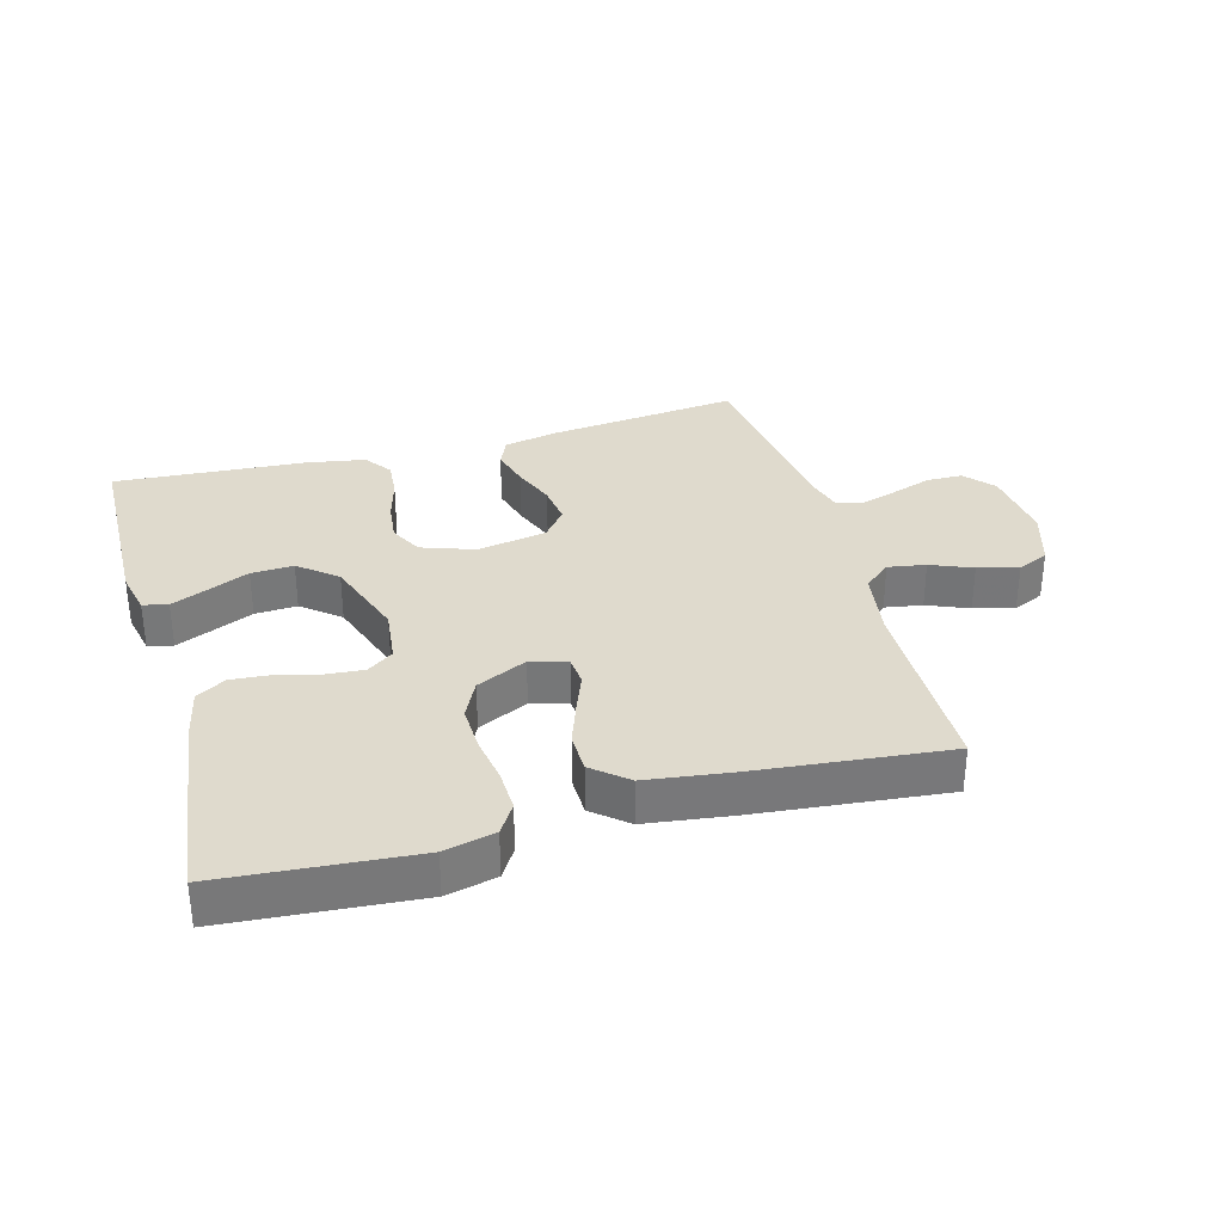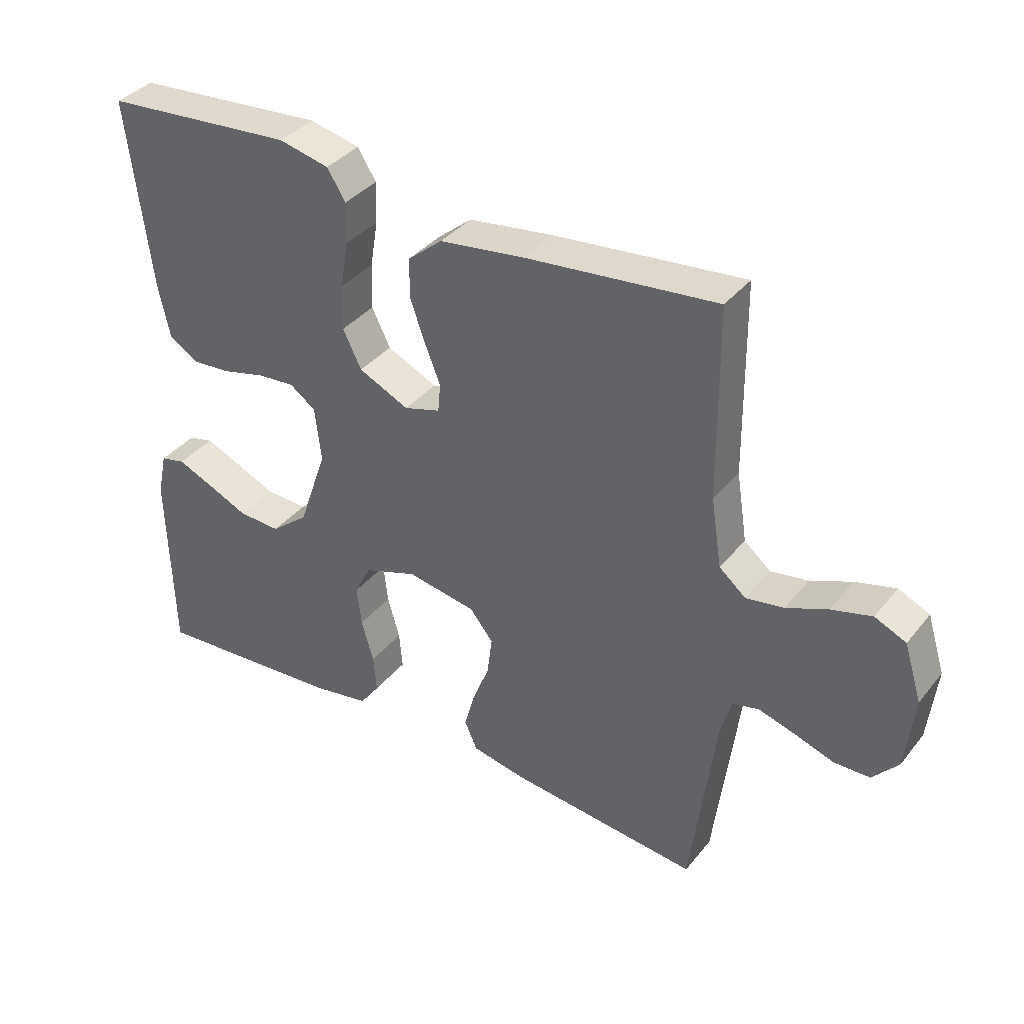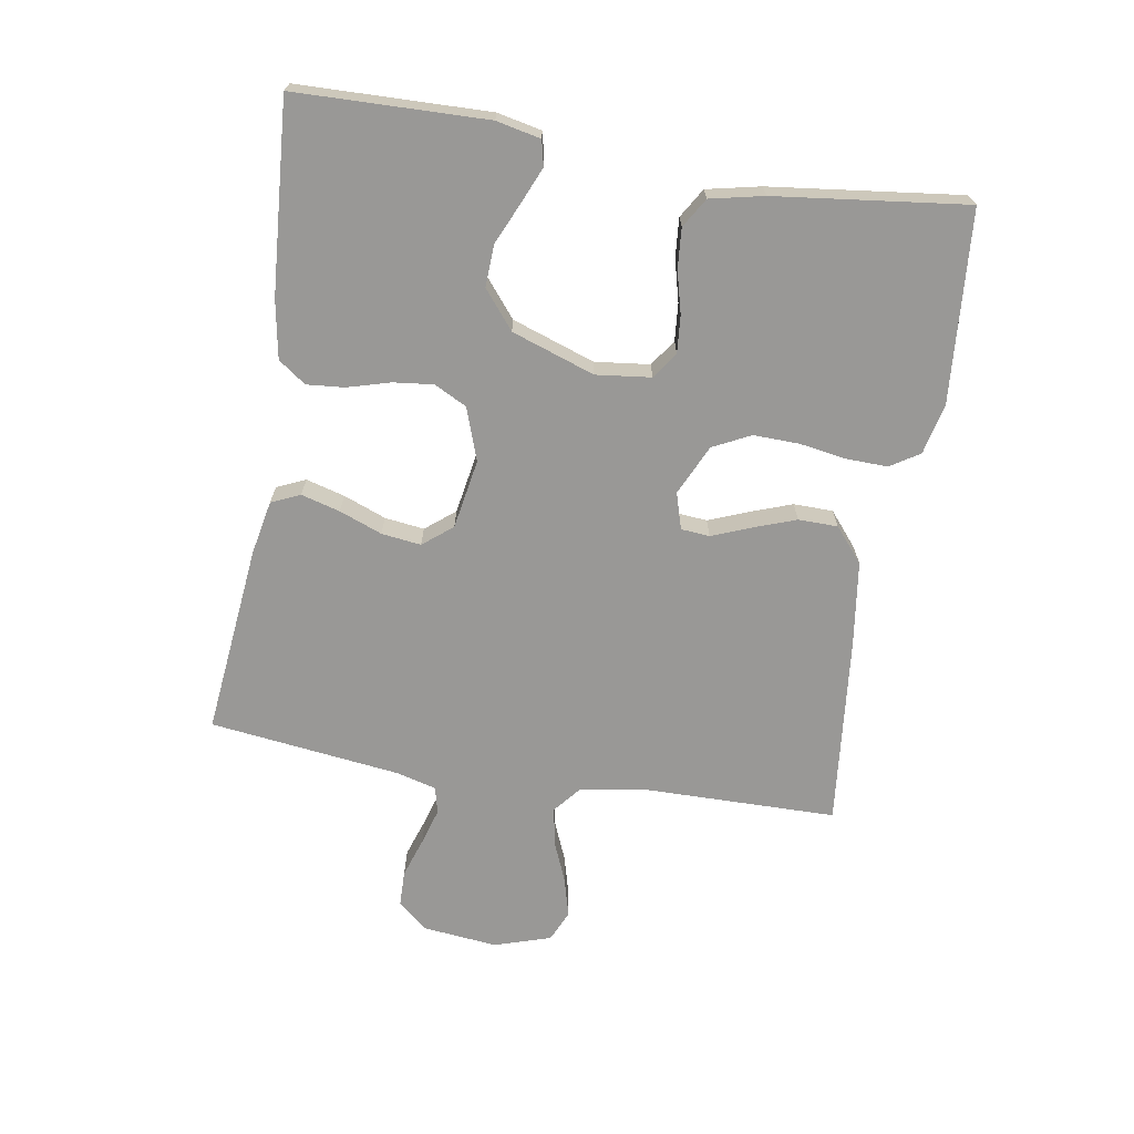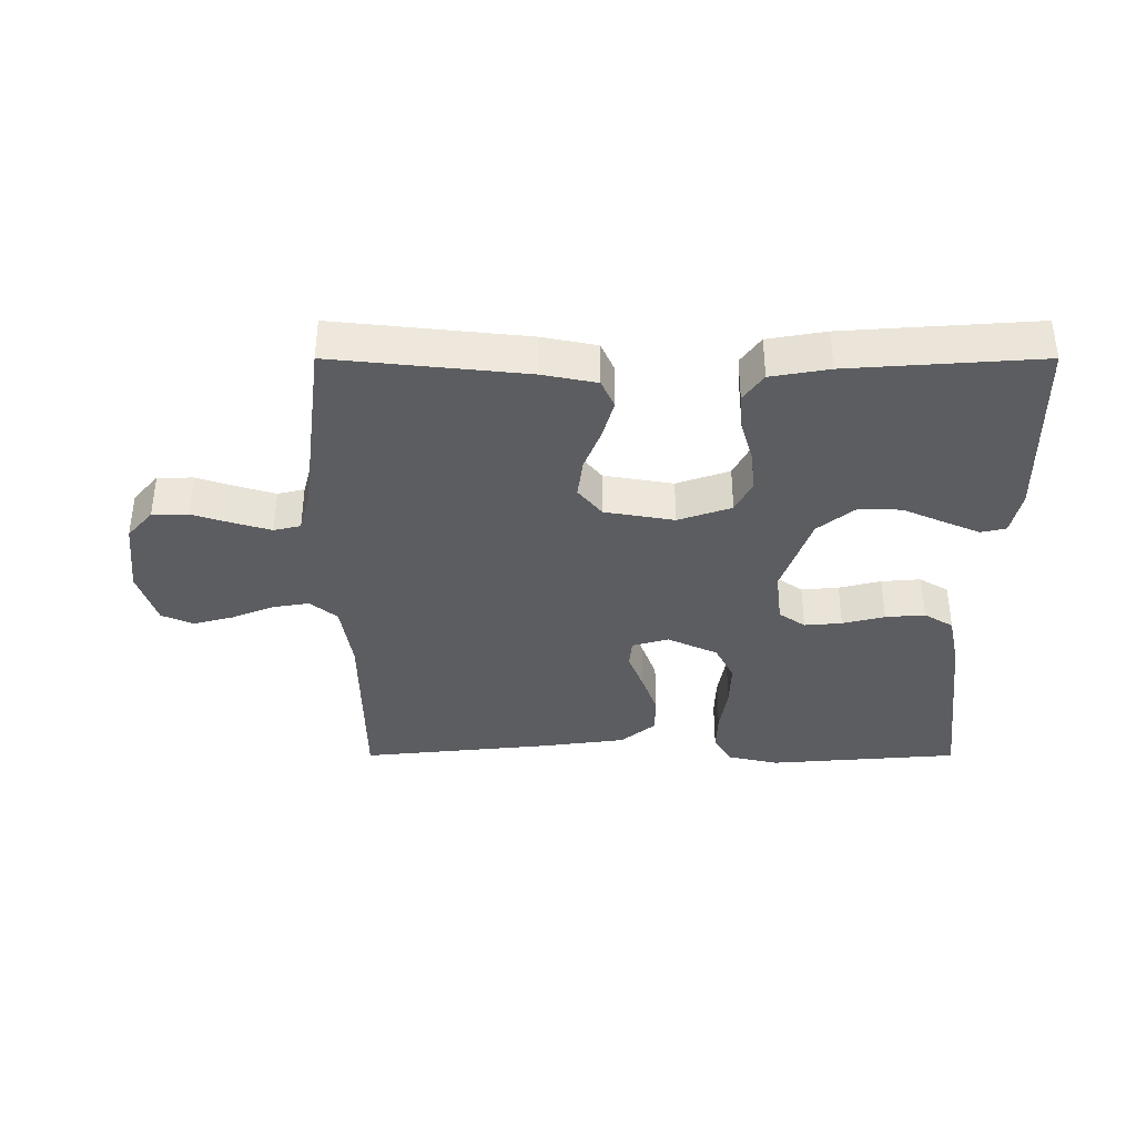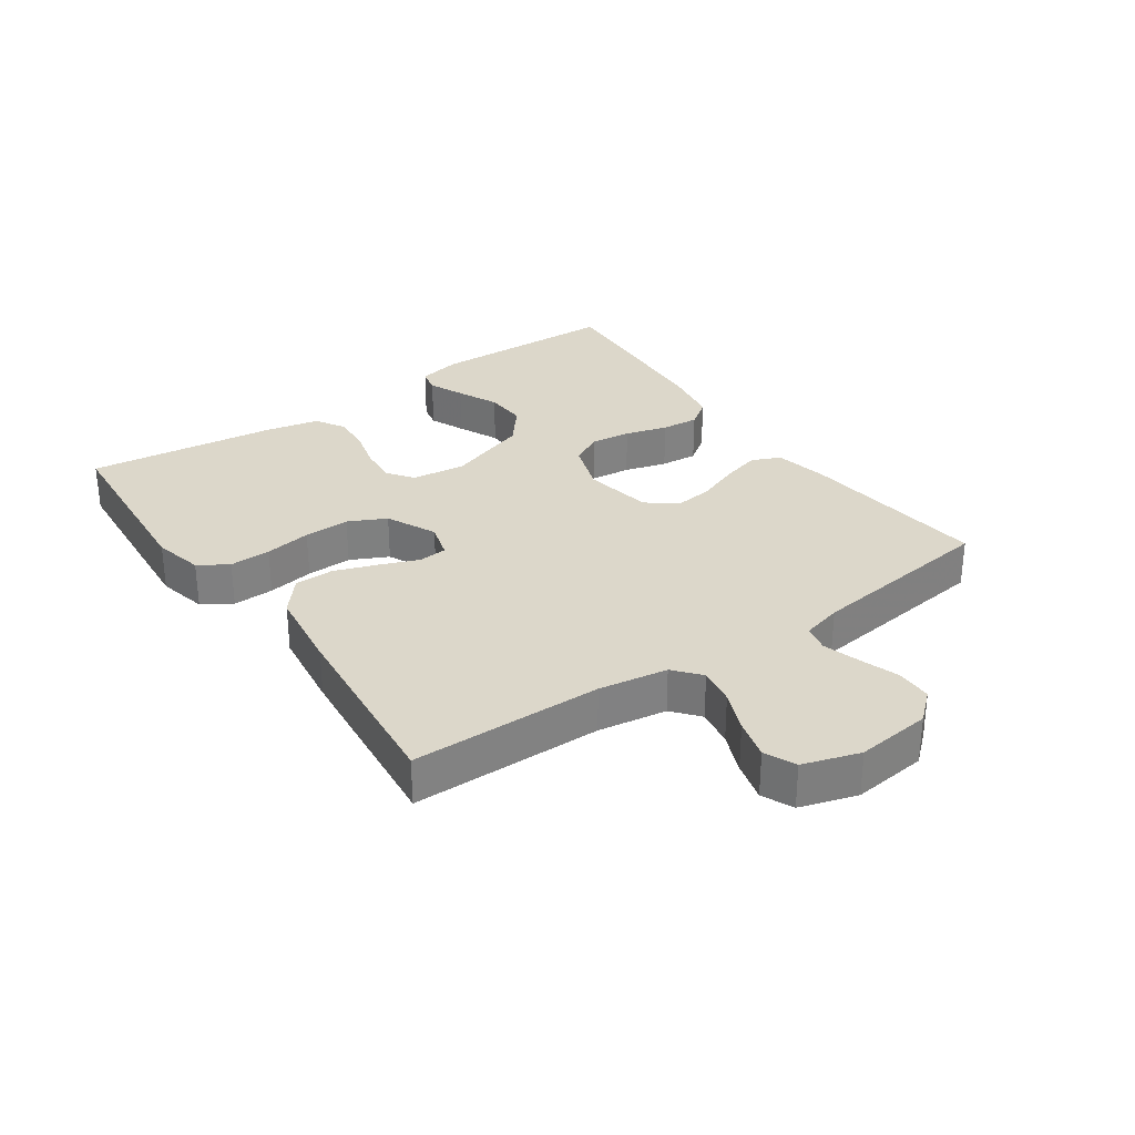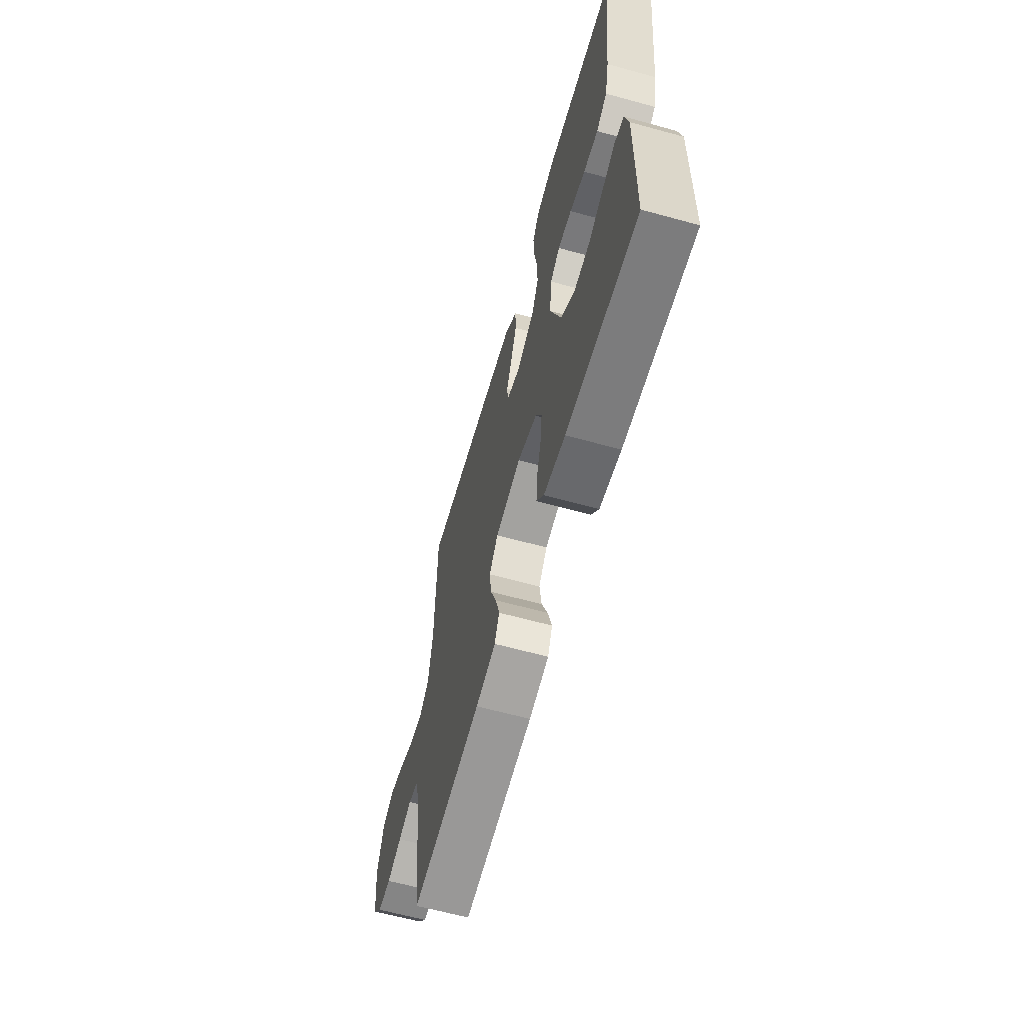
<metadata>
{"format":"obj","ext":"obj","renderer":"f3d","projection":"perspective","resolution":1024,"background":"white","views":[{"elev":32.9,"azim":-15.6,"up":"+Y"},{"elev":37.0,"azim":33.8,"up":"+Z"},{"elev":-68.6,"azim":-99.3,"up":"+Y"},{"elev":-37.2,"azim":-180.0,"up":"+Y"},{"elev":30.5,"azim":55.1,"up":"+Y"},{"elev":-62.7,"azim":-105.6,"up":"+Z"}]}
</metadata>
<code>
v -0.5 0.07 -0.5
v -0.507 0.07 -0.2
v -0.492 0.07 -0.131
v -0.453 0.07 -0.122
v -0.397 0.07 -0.146
v -0.332 0.07 -0.175
v -0.266 0.07 -0.178
v -0.207 0.07 -0.13
v -0.162 0.07 0
v -0.172 0.07 0.086
v -0.213 0.07 0.115
v -0.272 0.07 0.11
v -0.338 0.07 0.093
v -0.4 0.07 0.088
v -0.446 0.07 0.116
v -0.464 0.07 0.2
v -0.5 0.07 0.5
v -0.2 0.07 0.524
v -0.121 0.07 0.506
v -0.092 0.07 0.46
v -0.094 0.07 0.395
v -0.106 0.07 0.322
v -0.108 0.07 0.25
v -0.079 0.07 0.191
v 0 0.07 0.154
v 0.057 0.07 0.171
v 0.061 0.07 0.216
v 0.037 0.07 0.277
v 0.013 0.07 0.344
v 0.014 0.07 0.406
v 0.068 0.07 0.451
v 0.2 0.07 0.469
v 0.5 0.07 0.5
v 0.503 0.07 0.2
v 0.52 0.07 0.092
v 0.562 0.07 0.057
v 0.621 0.07 0.067
v 0.686 0.07 0.094
v 0.749 0.07 0.111
v 0.798 0.07 0.089
v 0.826 0.07 0
v 0.813 0.07 -0.118
v 0.773 0.07 -0.164
v 0.717 0.07 -0.165
v 0.654 0.07 -0.144
v 0.597 0.07 -0.127
v 0.555 0.07 -0.137
v 0.538 0.07 -0.2
v 0.5 0.07 -0.5
v 0.2 0.07 -0.468
v 0.115 0.07 -0.451
v 0.095 0.07 -0.406
v 0.112 0.07 -0.345
v 0.138 0.07 -0.278
v 0.146 0.07 -0.216
v 0.109 0.07 -0.17
v 0 0.07 -0.151
v -0.083 0.07 -0.18
v -0.109 0.07 -0.231
v -0.102 0.07 -0.294
v -0.083 0.07 -0.361
v -0.078 0.07 -0.42
v -0.109 0.07 -0.463
v -0.2 0.07 -0.479
v -0.5 0 -0.5
v -0.507 0 -0.2
v -0.492 0 -0.131
v -0.453 0 -0.122
v -0.397 0 -0.146
v -0.332 0 -0.175
v -0.266 0 -0.178
v -0.207 0 -0.13
v -0.162 0 0
v -0.172 0 0.086
v -0.213 0 0.115
v -0.272 0 0.11
v -0.338 0 0.093
v -0.4 0 0.088
v -0.446 0 0.116
v -0.464 0 0.2
v -0.5 0 0.5
v -0.2 0 0.524
v -0.121 0 0.506
v -0.092 0 0.46
v -0.094 0 0.395
v -0.106 0 0.322
v -0.108 0 0.25
v -0.079 0 0.191
v 0 0 0.154
v 0.057 0 0.171
v 0.061 0 0.216
v 0.037 0 0.277
v 0.013 0 0.344
v 0.014 0 0.406
v 0.068 0 0.451
v 0.2 0 0.469
v 0.5 0 0.5
v 0.503 0 0.2
v 0.52 0 0.092
v 0.562 0 0.057
v 0.621 0 0.067
v 0.686 0 0.094
v 0.749 0 0.111
v 0.798 0 0.089
v 0.826 0 0
v 0.813 0 -0.118
v 0.773 0 -0.164
v 0.717 0 -0.165
v 0.654 0 -0.144
v 0.597 0 -0.127
v 0.555 0 -0.137
v 0.538 0 -0.2
v 0.5 0 -0.5
v 0.2 0 -0.468
v 0.115 0 -0.451
v 0.095 0 -0.406
v 0.112 0 -0.345
v 0.138 0 -0.278
v 0.146 0 -0.216
v 0.109 0 -0.17
v 0 0 -0.151
v -0.083 0 -0.18
v -0.109 0 -0.231
v -0.102 0 -0.294
v -0.083 0 -0.361
v -0.078 0 -0.42
v -0.109 0 -0.463
v -0.2 0 -0.479
f 4 5 6
f 3 4 6
f 2 3 6
f 1 2 6
f 64 1 6
f 63 64 6
f 62 63 6
f 61 62 6
f 60 61 6
f 59 60 6 7
f 58 59 7 8
f 57 58 8 9
f 56 57 9 10
f 52 53 54
f 51 52 54
f 50 51 54
f 49 50 54
f 48 49 54
f 47 48 54 55
f 46 47 55 56
f 43 44 45
f 42 43 45
f 41 42 45
f 40 41 45
f 39 40 45
f 38 39 45
f 37 38 45
f 36 37 45 46
f 46 56 10
f 36 46 10
f 35 36 10
f 32 33 34
f 31 32 34
f 30 31 34
f 29 30 34
f 28 29 34
f 27 28 34
f 26 27 34 35
f 20 21 22
f 19 20 22
f 18 19 22
f 17 18 22
f 16 17 22
f 15 16 22
f 14 15 22
f 13 14 22
f 12 13 22
f 11 12 22 23
f 10 11 23 24
f 25 26 35 10
f 10 24 25
f 70 69 68
f 70 68 67
f 70 67 66
f 70 66 65
f 70 65 128
f 70 128 127
f 70 127 126
f 70 126 125
f 70 125 124
f 71 70 124 123
f 72 71 123 122
f 73 72 122 121
f 74 73 121 120
f 118 117 116
f 118 116 115
f 118 115 114
f 118 114 113
f 118 113 112
f 119 118 112 111
f 120 119 111 110
f 109 108 107
f 109 107 106
f 109 106 105
f 109 105 104
f 109 104 103
f 109 103 102
f 109 102 101
f 110 109 101 100
f 74 120 110
f 74 110 100
f 74 100 99
f 98 97 96
f 98 96 95
f 98 95 94
f 98 94 93
f 98 93 92
f 98 92 91
f 99 98 91 90
f 86 85 84
f 86 84 83
f 86 83 82
f 86 82 81
f 86 81 80
f 86 80 79
f 86 79 78
f 86 78 77
f 86 77 76
f 87 86 76 75
f 88 87 75 74
f 74 99 90 89
f 89 88 74
f 1 65 66 2
f 2 66 67 3
f 3 67 68 4
f 4 68 69 5
f 5 69 70 6
f 6 70 71 7
f 7 71 72 8
f 8 72 73 9
f 9 73 74 10
f 10 74 75 11
f 11 75 76 12
f 12 76 77 13
f 13 77 78 14
f 14 78 79 15
f 15 79 80 16
f 16 80 81 17
f 17 81 82 18
f 18 82 83 19
f 19 83 84 20
f 20 84 85 21
f 21 85 86 22
f 22 86 87 23
f 23 87 88 24
f 24 88 89 25
f 25 89 90 26
f 26 90 91 27
f 27 91 92 28
f 28 92 93 29
f 29 93 94 30
f 30 94 95 31
f 31 95 96 32
f 32 96 97 33
f 33 97 98 34
f 34 98 99 35
f 35 99 100 36
f 36 100 101 37
f 37 101 102 38
f 38 102 103 39
f 39 103 104 40
f 40 104 105 41
f 41 105 106 42
f 42 106 107 43
f 43 107 108 44
f 44 108 109 45
f 45 109 110 46
f 46 110 111 47
f 47 111 112 48
f 48 112 113 49
f 49 113 114 50
f 50 114 115 51
f 51 115 116 52
f 52 116 117 53
f 53 117 118 54
f 54 118 119 55
f 55 119 120 56
f 56 120 121 57
f 57 121 122 58
f 58 122 123 59
f 59 123 124 60
f 60 124 125 61
f 61 125 126 62
f 62 126 127 63
f 63 127 128 64
f 64 128 65 1

</code>
